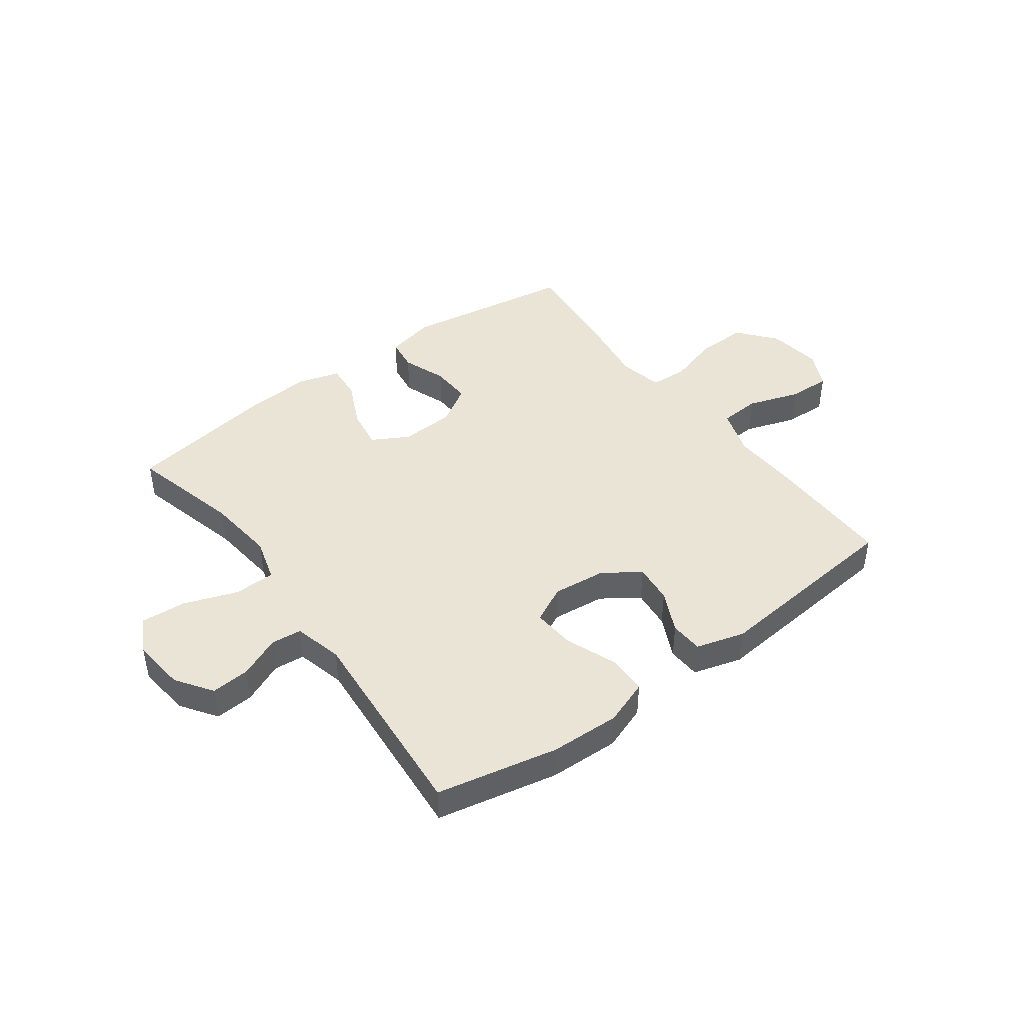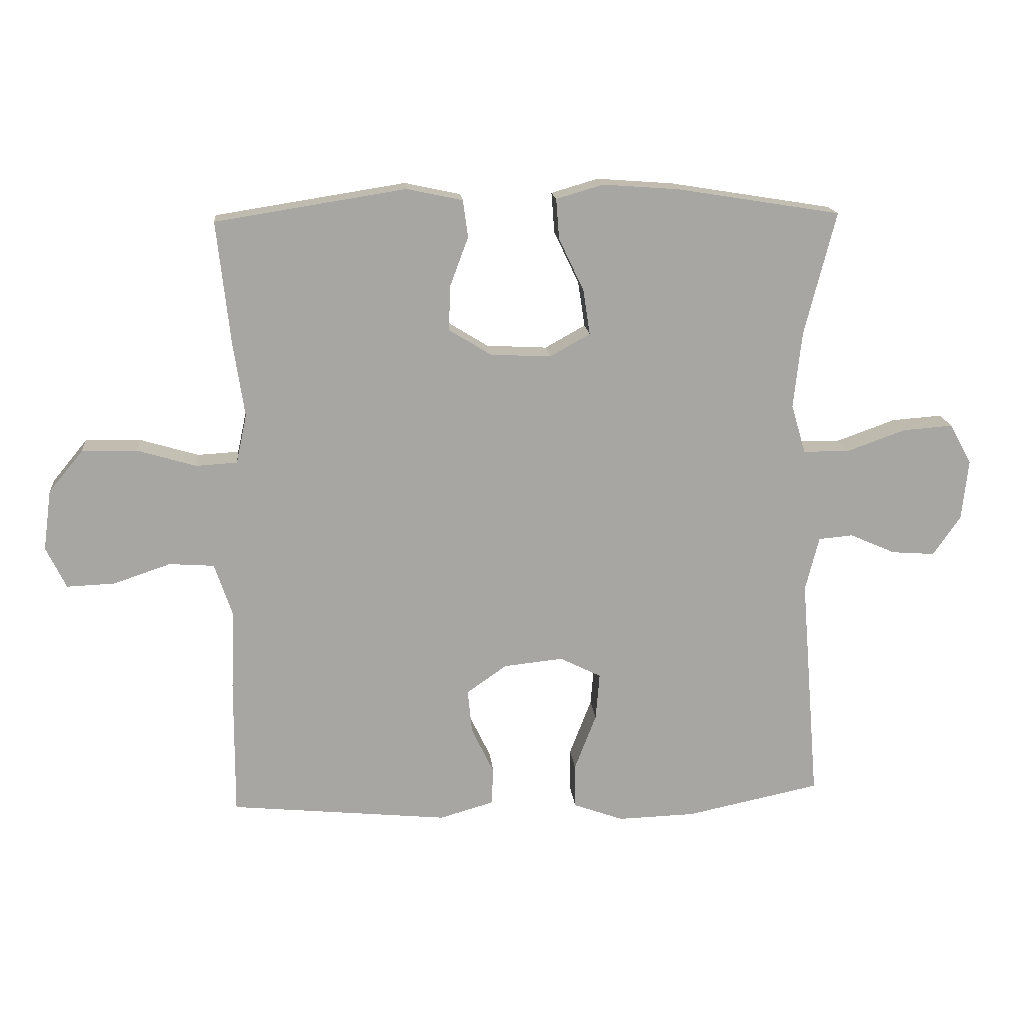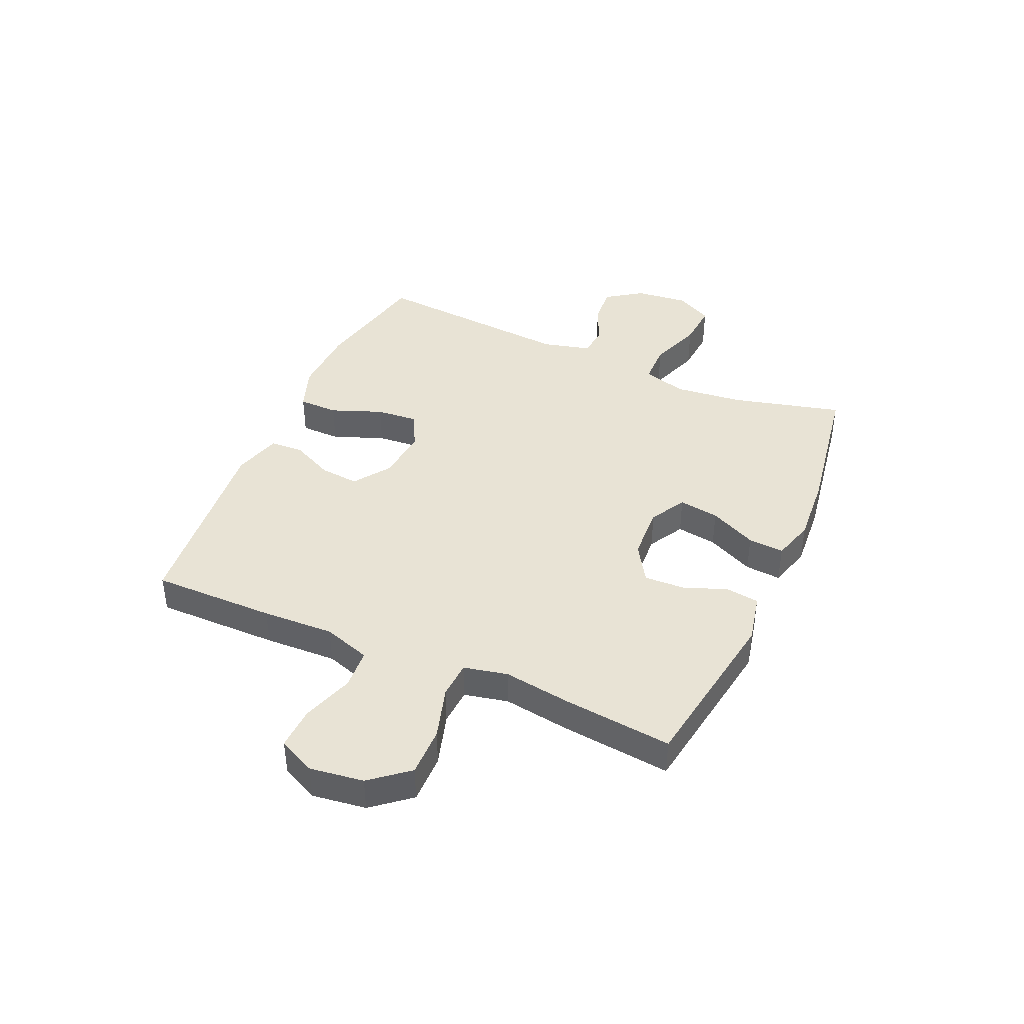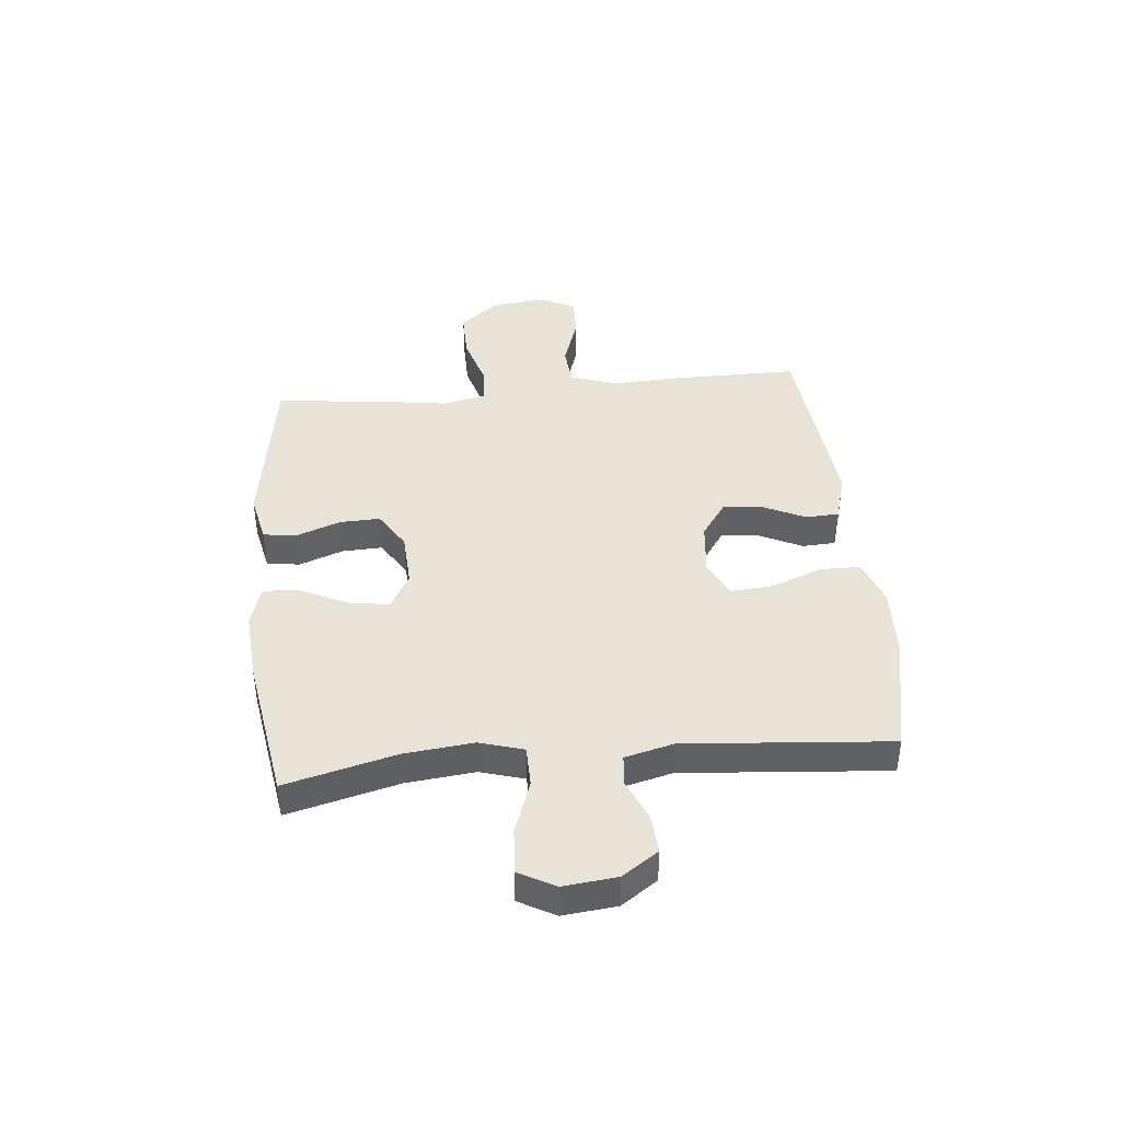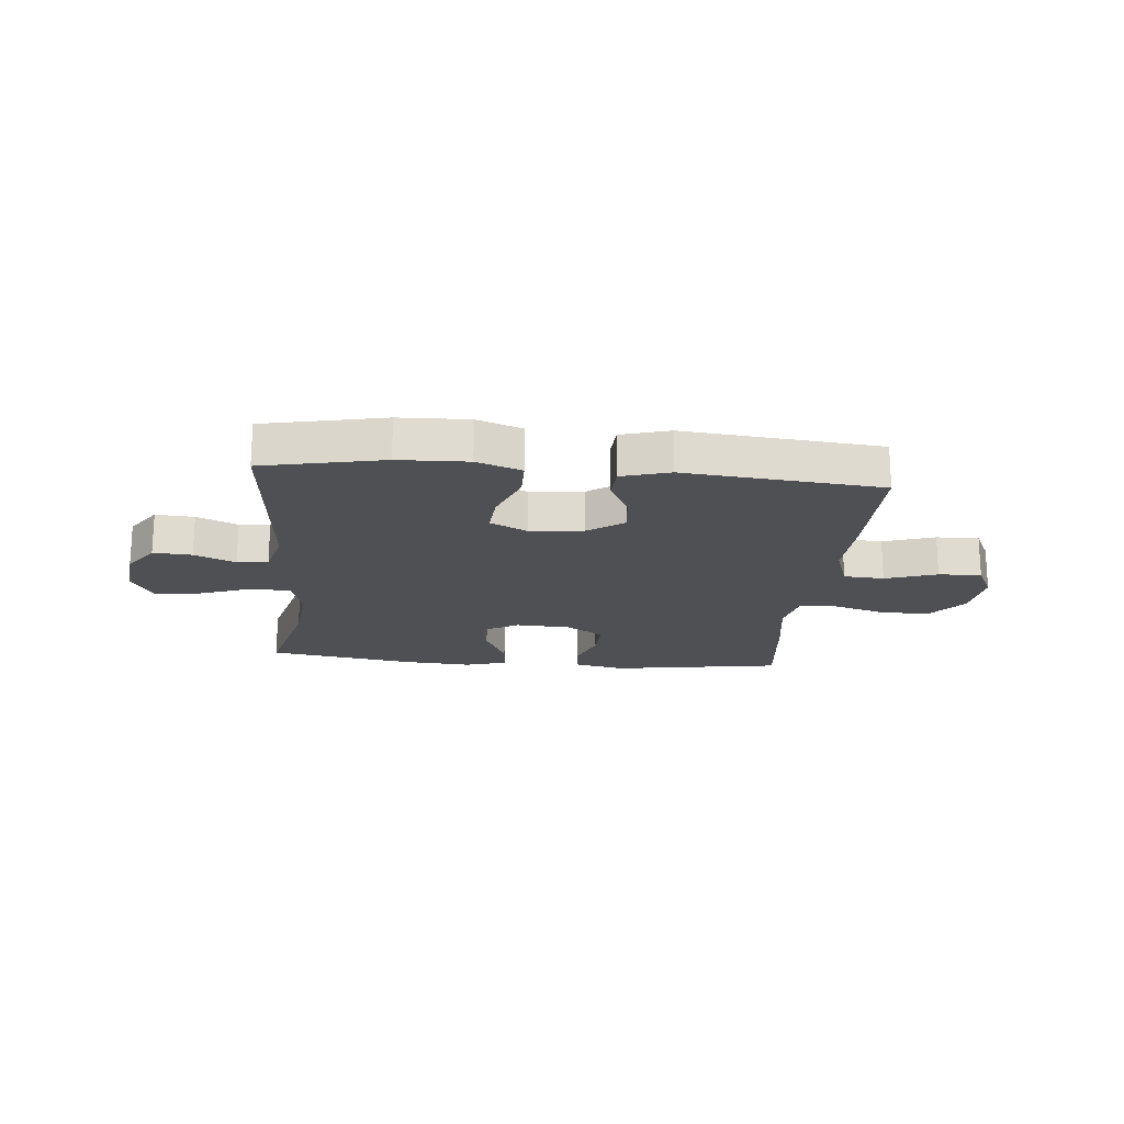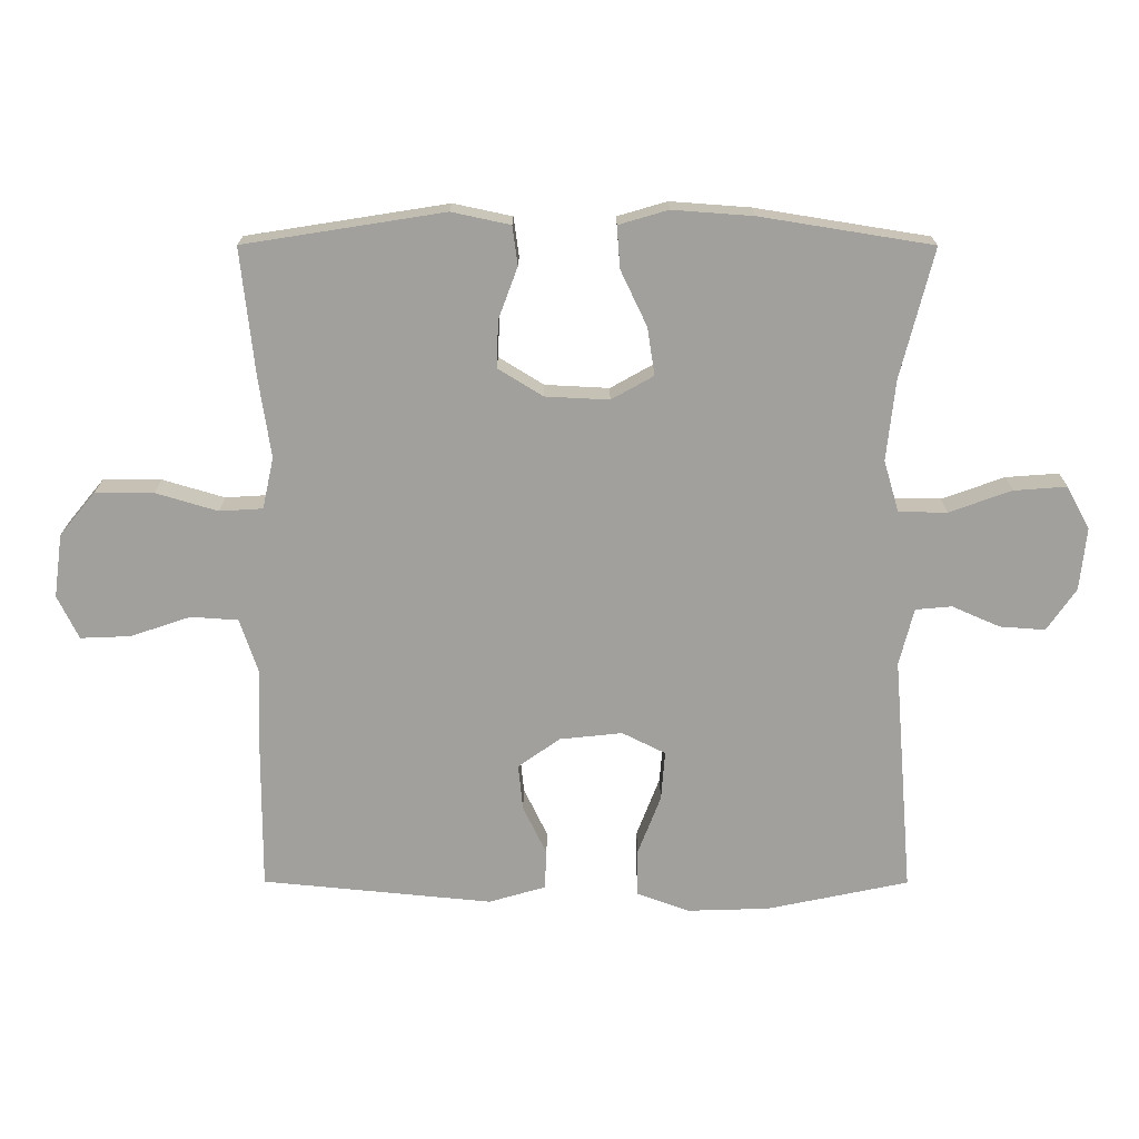
<metadata>
{"format":"obj","ext":"obj","renderer":"f3d","projection":"perspective","resolution":1024,"background":"white","views":[{"elev":43.8,"azim":143.5,"up":"+Y"},{"elev":16.3,"azim":-5.2,"up":"+Z"},{"elev":41.3,"azim":-66.2,"up":"+Y"},{"elev":41.9,"azim":84.5,"up":"+Y"},{"elev":-19.2,"azim":174.7,"up":"+Y"},{"elev":18.4,"azim":0.2,"up":"+Z"}]}
</metadata>
<code>
v 0.5 0.07 -0.5
v 0.285 0.07 -0.545
v 0.161 0.07 -0.549
v 0.081 0.07 -0.52
v 0.08 0.07 -0.449
v 0.115 0.07 -0.358
v 0.121 0.07 -0.283
v 0.055 0.07 -0.25
v -0.04 0.07 -0.26
v -0.104 0.07 -0.305
v -0.097 0.07 -0.375
v -0.061 0.07 -0.45
v -0.064 0.07 -0.509
v -0.15 0.07 -0.534
v -0.5 0.07 -0.5
v -0.499 0.07 -0.28
v -0.494 0.07 -0.152
v -0.522 0.07 -0.068
v -0.594 0.07 -0.063
v -0.686 0.07 -0.094
v -0.762 0.07 -0.097
v -0.794 0.07 -0.031
v -0.781 0.07 0.065
v -0.726 0.07 0.132
v -0.638 0.07 0.131
v -0.544 0.07 0.103
v -0.478 0.07 0.107
v -0.461 0.07 0.185
v -0.479 0.07 0.306
v -0.5 0.07 0.5
v -0.196 0.07 0.548
v -0.107 0.07 0.529
v -0.099 0.07 0.47
v -0.128 0.07 0.392
v -0.131 0.07 0.32
v -0.063 0.07 0.278
v 0.034 0.07 0.273
v 0.098 0.07 0.309
v 0.087 0.07 0.381
v 0.047 0.07 0.465
v 0.042 0.07 0.529
v 0.117 0.07 0.551
v 0.239 0.07 0.542
v 0.5 0.07 0.5
v 0.45 0.07 0.303
v 0.437 0.07 0.181
v 0.46 0.07 0.103
v 0.533 0.07 0.102
v 0.628 0.07 0.136
v 0.708 0.07 0.142
v 0.743 0.07 0.077
v 0.733 0.07 -0.018
v 0.689 0.07 -0.082
v 0.62 0.07 -0.077
v 0.547 0.07 -0.045
v 0.492 0.07 -0.05
v 0.47 0.07 -0.137
v 0.5 0 -0.5
v 0.285 0 -0.545
v 0.161 0 -0.549
v 0.081 0 -0.52
v 0.08 0 -0.449
v 0.115 0 -0.358
v 0.121 0 -0.283
v 0.055 0 -0.25
v -0.04 0 -0.26
v -0.104 0 -0.305
v -0.097 0 -0.375
v -0.061 0 -0.45
v -0.064 0 -0.509
v -0.15 0 -0.534
v -0.5 0 -0.5
v -0.499 0 -0.28
v -0.494 0 -0.152
v -0.522 0 -0.068
v -0.594 0 -0.063
v -0.686 0 -0.094
v -0.762 0 -0.097
v -0.794 0 -0.031
v -0.781 0 0.065
v -0.726 0 0.132
v -0.638 0 0.131
v -0.544 0 0.103
v -0.478 0 0.107
v -0.461 0 0.185
v -0.479 0 0.306
v -0.5 0 0.5
v -0.196 0 0.548
v -0.107 0 0.529
v -0.099 0 0.47
v -0.128 0 0.392
v -0.131 0 0.32
v -0.063 0 0.278
v 0.034 0 0.273
v 0.098 0 0.309
v 0.087 0 0.381
v 0.047 0 0.465
v 0.042 0 0.529
v 0.117 0 0.551
v 0.239 0 0.542
v 0.5 0 0.5
v 0.45 0 0.303
v 0.437 0 0.181
v 0.46 0 0.103
v 0.533 0 0.102
v 0.628 0 0.136
v 0.708 0 0.142
v 0.743 0 0.077
v 0.733 0 -0.018
v 0.689 0 -0.082
v 0.62 0 -0.077
v 0.547 0 -0.045
v 0.492 0 -0.05
v 0.47 0 -0.137
f 53 54 55
f 52 53 55
f 51 52 55
f 50 51 55
f 49 50 55
f 48 49 55
f 47 48 55 56
f 46 47 56 57
f 43 44 45
f 42 43 45
f 41 42 45
f 40 41 45
f 39 40 45
f 38 39 45 46
f 57 1 2
f 46 57 2
f 38 46 2
f 37 38 2
f 32 33 34
f 31 32 34
f 30 31 34
f 29 30 34
f 28 29 34
f 27 28 34 35
f 24 25 26
f 23 24 26
f 22 23 26
f 21 22 26
f 20 21 26
f 19 20 26
f 18 19 26 27
f 27 35 36
f 18 27 36
f 17 18 36
f 15 16 17
f 14 15 17
f 13 14 17
f 12 13 17
f 11 12 17
f 4 5 6
f 3 4 6
f 2 3 6
f 2 6 7
f 37 2 7
f 36 37 7 8
f 17 36 8 9
f 10 11 17
f 9 10 17
f 112 111 110
f 112 110 109
f 112 109 108
f 112 108 107
f 112 107 106
f 112 106 105
f 113 112 105 104
f 114 113 104 103
f 102 101 100
f 102 100 99
f 102 99 98
f 102 98 97
f 102 97 96
f 103 102 96 95
f 59 58 114
f 59 114 103
f 59 103 95
f 59 95 94
f 91 90 89
f 91 89 88
f 91 88 87
f 91 87 86
f 91 86 85
f 92 91 85 84
f 83 82 81
f 83 81 80
f 83 80 79
f 83 79 78
f 83 78 77
f 83 77 76
f 84 83 76 75
f 93 92 84
f 93 84 75
f 93 75 74
f 74 73 72
f 74 72 71
f 74 71 70
f 74 70 69
f 74 69 68
f 63 62 61
f 63 61 60
f 63 60 59
f 64 63 59
f 64 59 94
f 65 64 94 93
f 66 65 93 74
f 74 68 67
f 74 67 66
f 1 58 59 2
f 2 59 60 3
f 3 60 61 4
f 4 61 62 5
f 5 62 63 6
f 6 63 64 7
f 7 64 65 8
f 8 65 66 9
f 9 66 67 10
f 10 67 68 11
f 11 68 69 12
f 12 69 70 13
f 13 70 71 14
f 14 71 72 15
f 15 72 73 16
f 16 73 74 17
f 17 74 75 18
f 18 75 76 19
f 19 76 77 20
f 20 77 78 21
f 21 78 79 22
f 22 79 80 23
f 23 80 81 24
f 24 81 82 25
f 25 82 83 26
f 26 83 84 27
f 27 84 85 28
f 28 85 86 29
f 29 86 87 30
f 30 87 88 31
f 31 88 89 32
f 32 89 90 33
f 33 90 91 34
f 34 91 92 35
f 35 92 93 36
f 36 93 94 37
f 37 94 95 38
f 38 95 96 39
f 39 96 97 40
f 40 97 98 41
f 41 98 99 42
f 42 99 100 43
f 43 100 101 44
f 44 101 102 45
f 45 102 103 46
f 46 103 104 47
f 47 104 105 48
f 48 105 106 49
f 49 106 107 50
f 50 107 108 51
f 51 108 109 52
f 52 109 110 53
f 53 110 111 54
f 54 111 112 55
f 55 112 113 56
f 56 113 114 57
f 57 114 58 1

</code>
